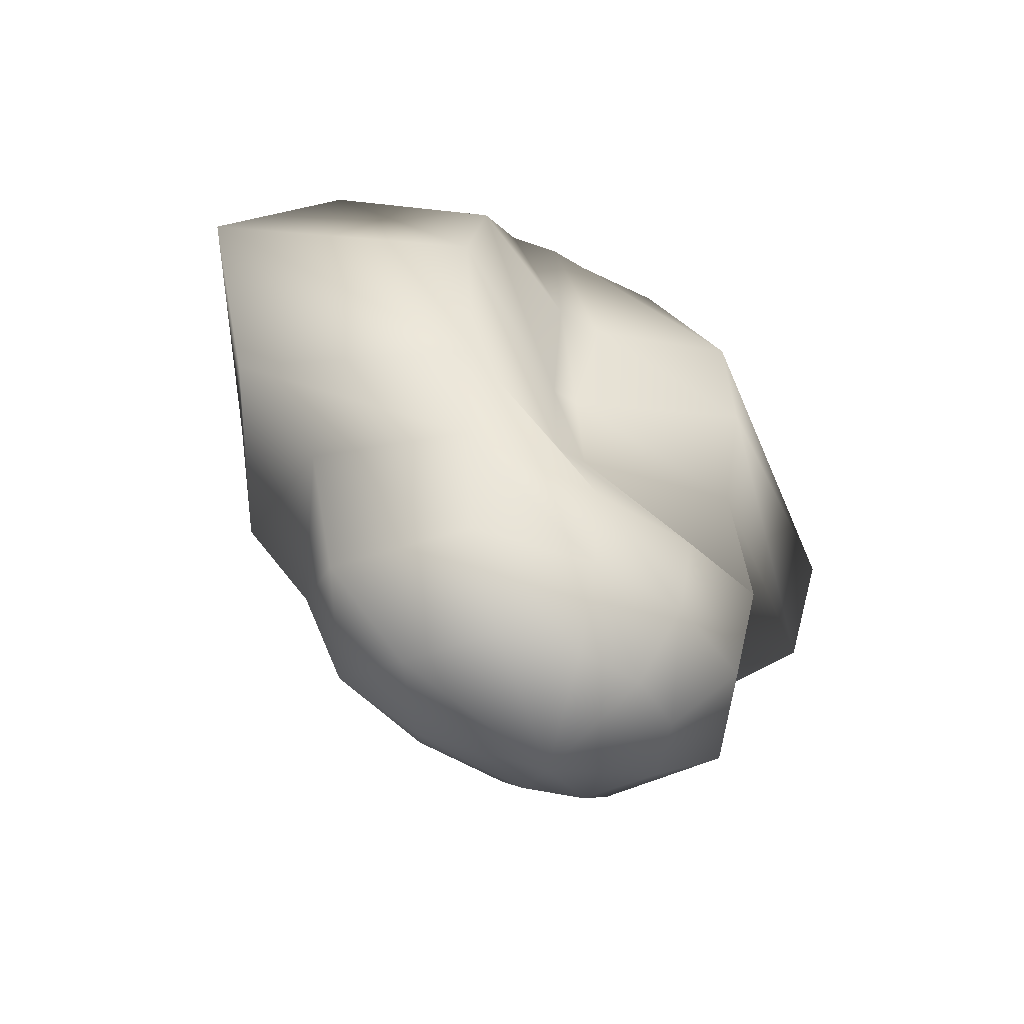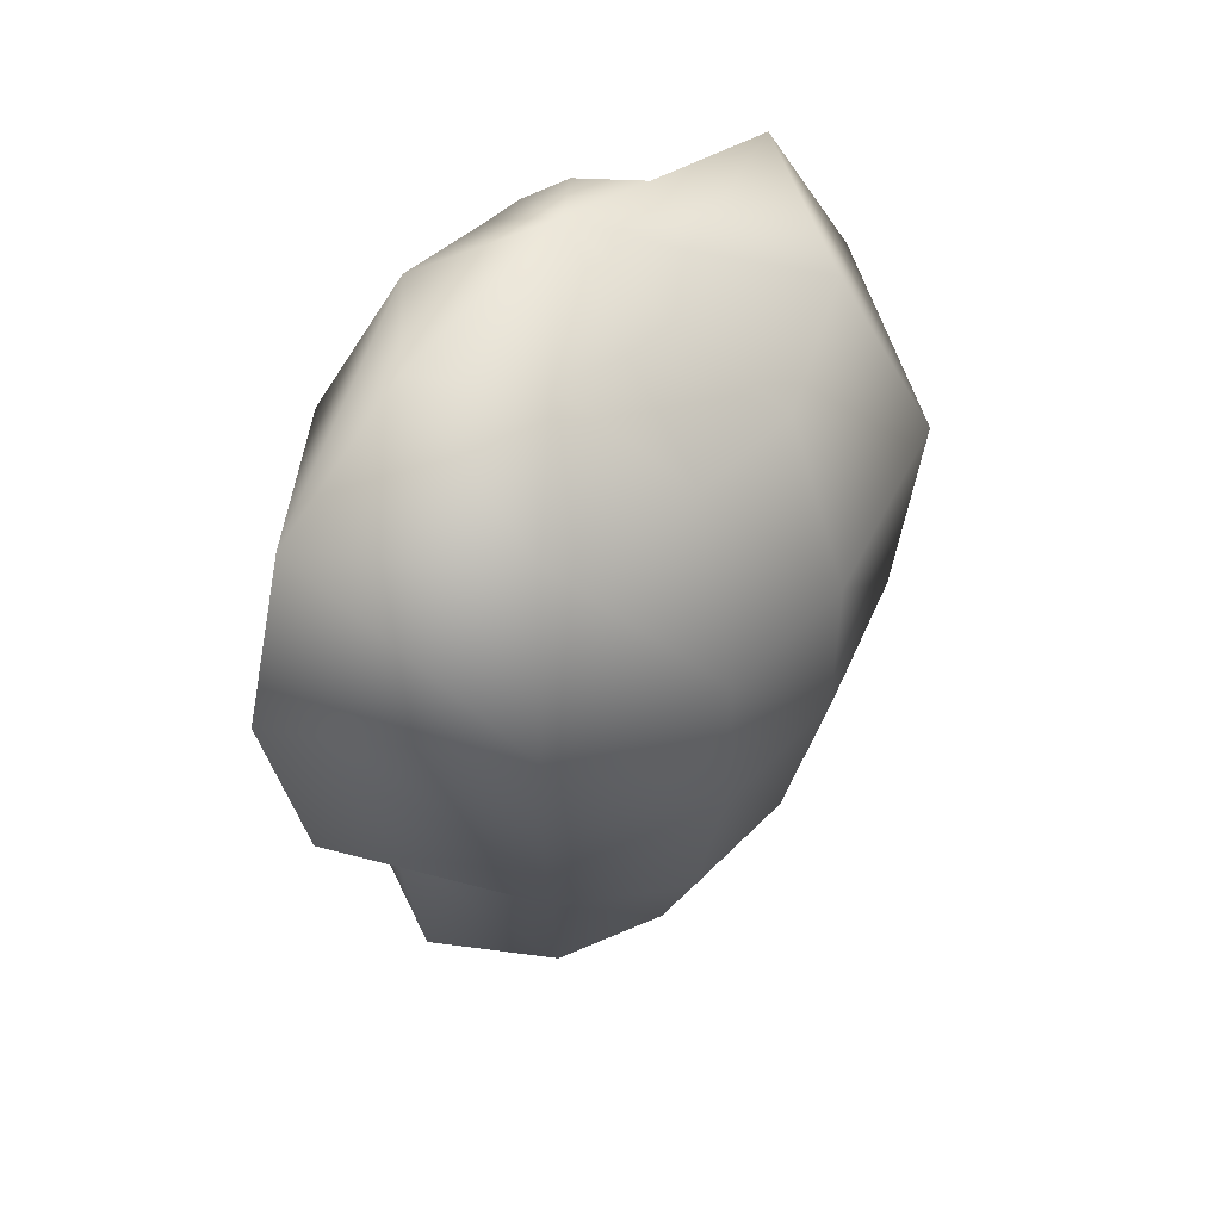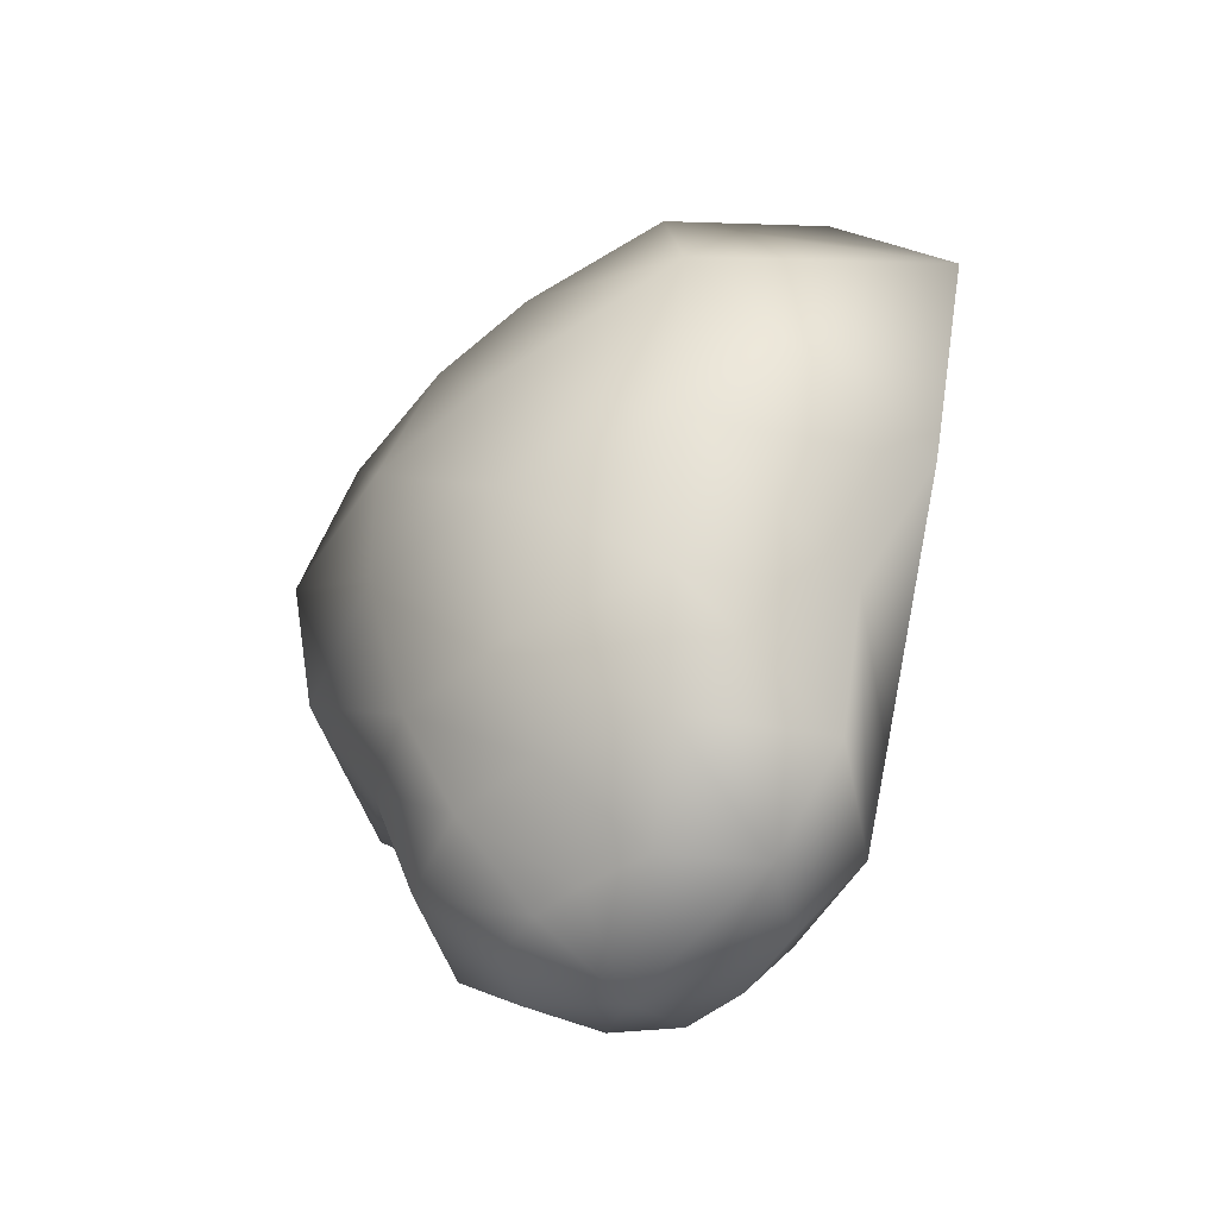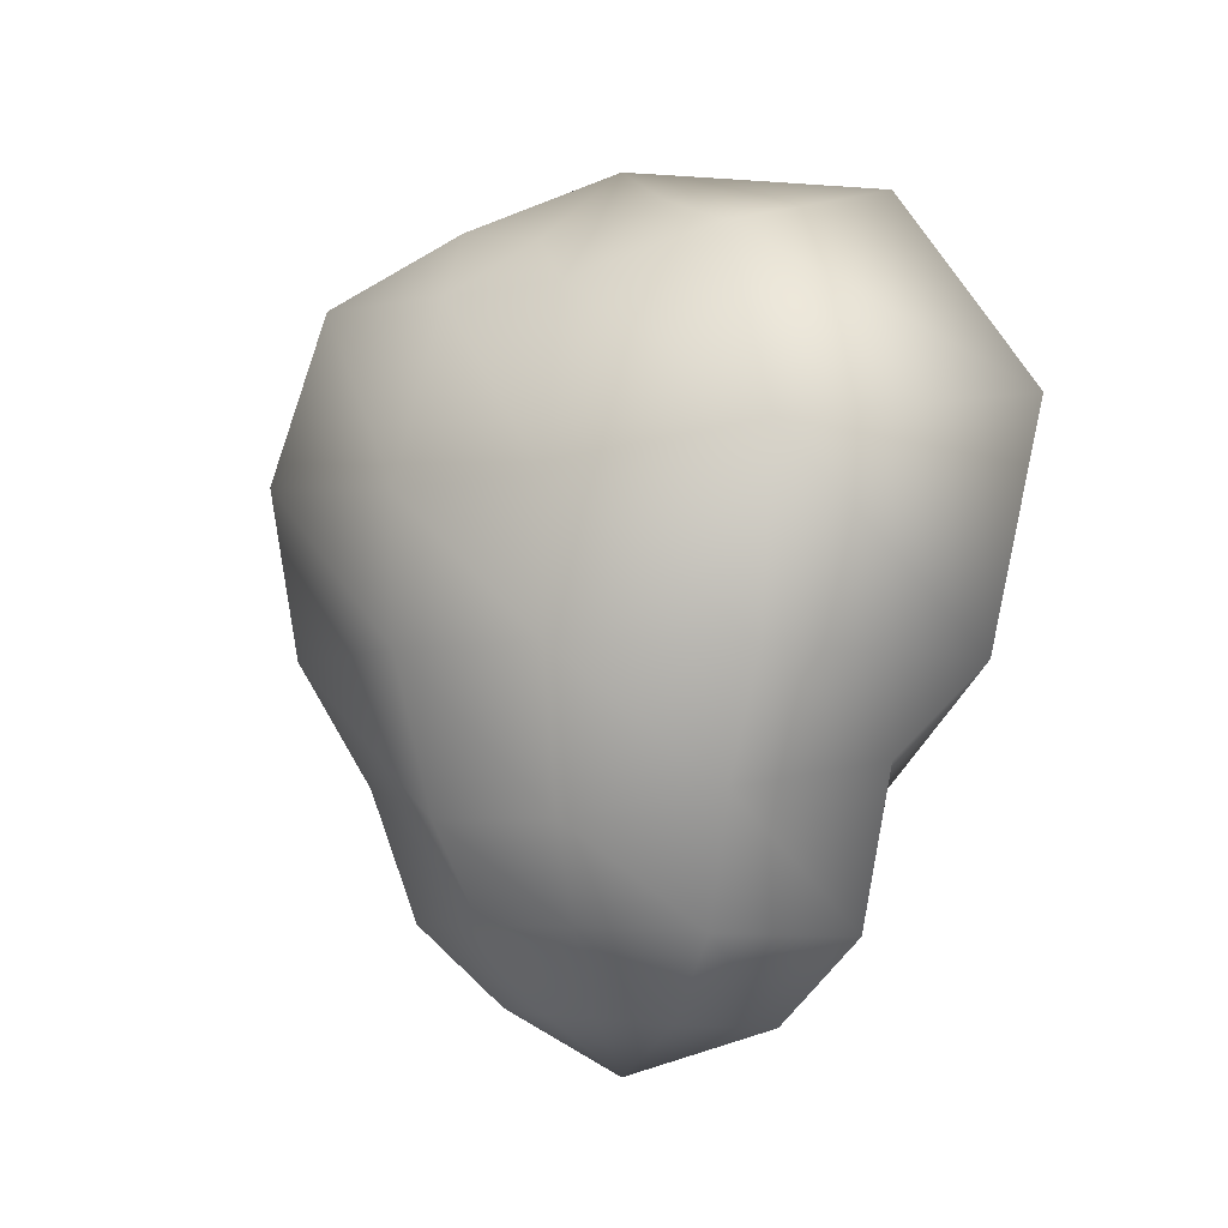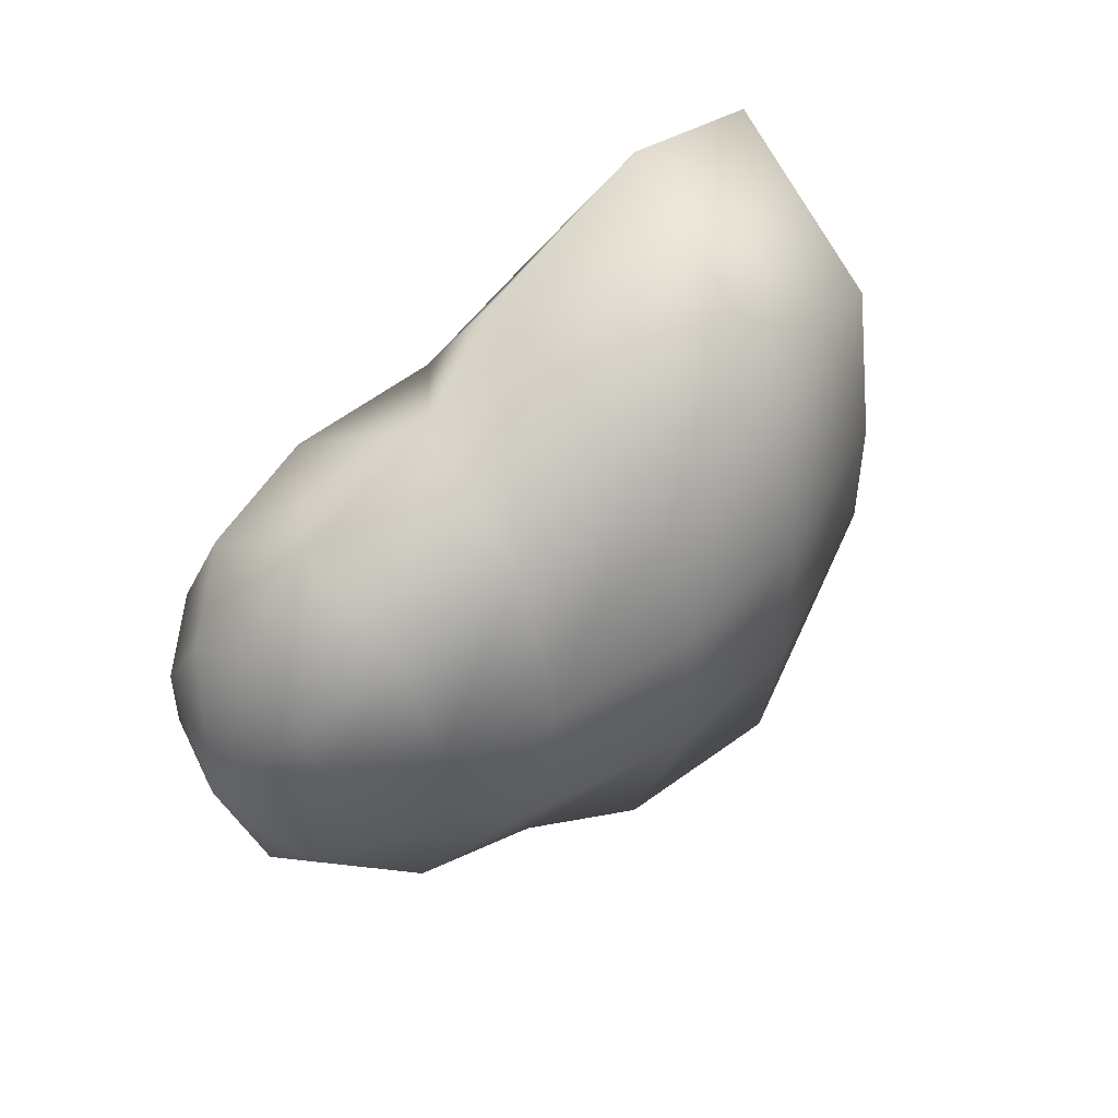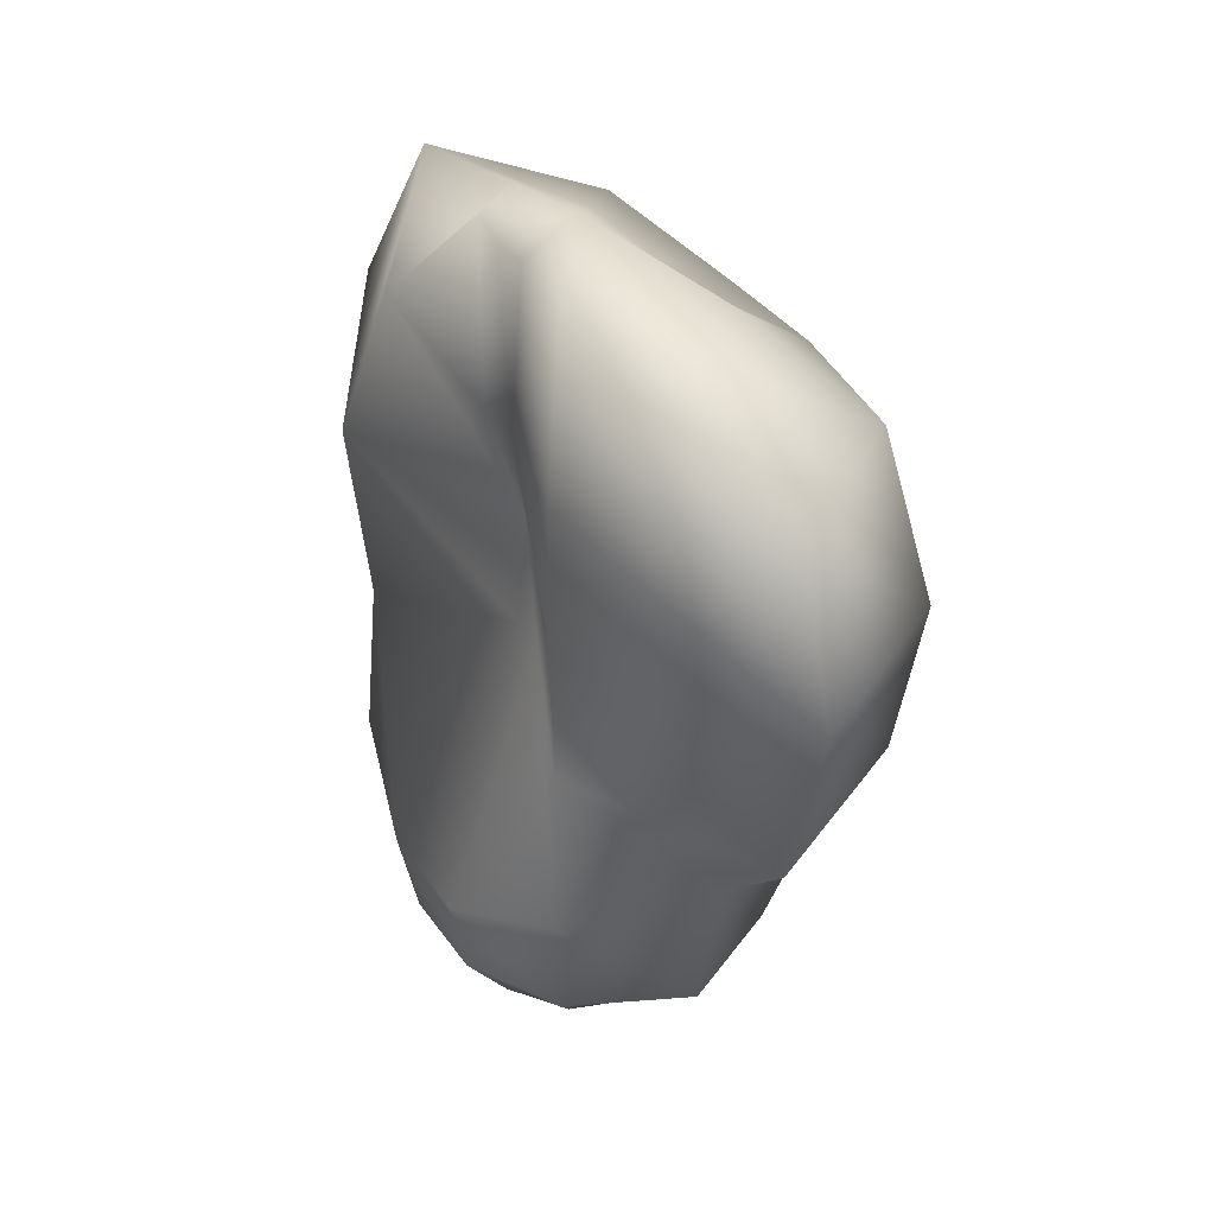
<metadata>
{"format":"obj","ext":"obj","renderer":"f3d","projection":"perspective","resolution":1024,"background":"white","views":[{"elev":-52.0,"azim":-123.8,"up":"+Y"},{"elev":42.3,"azim":39.1,"up":"+Y"},{"elev":-45.6,"azim":135.4,"up":"+Y"},{"elev":-5.2,"azim":123.0,"up":"+Y"},{"elev":50.4,"azim":42.4,"up":"+Z"},{"elev":35.5,"azim":-30.0,"up":"+Y"}]}
</metadata>
<code>
v 0 0.05292 0
v 0 0.05027 0.0126
v 0.005482 0.04913 0.007546
v 0.005758 0.04798 0.001871
v 0.005758 0.04798 -0.001871
v 0.003895 0.04974 -0.005362
v 0 0.05151 -0.0072
v -0.003367 0.0516 -0.004633
v -0.004046 0.05169 -0.001315
v -0.004046 0.05169 0.001315
v -0.004954 0.05098 0.006818
v 0 0.04498 0.02176
v 0.01015 0.04436 0.01397
v -0.007935 0.0434 0.01092
v 0.01214 0.04375 0.003944
v 0.01214 0.04375 -0.003944
v 0.008993 0.04657 -0.01238
v 0 0.04939 -0.01784
v -0.006781 0.0456 -0.009333
v -0.004981 0.04181 -0.001618
v -0.004981 0.04181 0.001618
v 0 0.03528 0.02471
v 0.01202 0.03396 0.01655
v -0.008176 0.03501 0.01125
v 0.01541 0.03263 0.005006
v -0.002957 0.03475 0.000961
v 0.01541 0.03263 -0.005006
v 0.0126 0.03493 -0.01734
v 0 0.03722 -0.02667
v -0.008752 0.03599 -0.01205
v -0.002957 0.03475 -0.000961
v 0 0.02381 0.02144
v 0.01101 0.02381 0.01516
v -0.007358 0.02558 0.01013
v 0.01525 0.02381 0.004955
v -0.003424 0.02734 0.001112
v 0.01525 0.02381 -0.004955
v -0.003424 0.02734 -0.001112
v 0.01159 0.02346 -0.01595
v 0 0.02311 -0.0234
v -0.007935 0.02523 -0.01092
v 0 0.01835 0.01555
v 0.008512 0.01649 0.01172
v -0.007887 0.01543 0.01086
v 0.01276 0.01464 0.004146
v -0.01074 0.01252 0.003489
v 0.01276 0.01464 -0.004146
v -0.01074 0.01252 -0.003489
v 0.009089 0.01623 -0.01251
v -0.008464 0.01517 -0.01165
v 0 0.01782 -0.01751
v 0 0.008643 0.01342
v 0.006925 0.008732 0.009531
v -0.006925 0.007937 0.009531
v 0.009649 0.00882 0.003135
v -0.009649 0.007232 0.003135
v 0.009649 0.00882 -0.003135
v -0.009649 0.007232 -0.003135
v 0.007551 0.008556 -0.01039
v -0.007551 0.007761 -0.01039
v 0 0.008291 -0.01555
v 0 0.004233 0.008182
v 0.003991 0.003969 0.005495
v -0.004424 0.003616 0.006089
v 0.005135 0.003705 0.001669
v -0.006536 0.002999 0.002124
v 0.005135 0.003705 -0.001669
v -0.006536 0.002999 -0.002124
v 0.004617 0.00344 -0.006355
v -0.005049 0.003087 -0.00695
v 0 0.003174 -0.01031
v 0 0 0
f 1 2 3
f 1 3 4
f 1 4 5
f 1 5 6
f 1 6 7
f 1 7 8
f 1 8 9
f 1 9 10
f 1 10 11
f 1 11 2
f 2 12 13 3
f 11 14 12 2
f 3 13 15 4
f 4 15 16 5
f 5 16 17 6
f 6 17 18 7
f 7 18 19 8
f 8 19 20 9
f 9 20 21 10
f 10 21 14 11
f 12 22 23 13
f 14 24 22 12
f 13 23 25 15
f 21 26 24 14
f 15 25 27 16
f 16 27 28 17
f 17 28 29 18
f 18 29 30 19
f 19 30 31 20
f 20 31 26 21
f 22 32 33 23
f 24 34 32 22
f 23 33 35 25
f 26 36 34 24
f 25 35 37 27
f 31 38 36 26
f 27 37 39 28
f 28 39 40 29
f 29 40 41 30
f 30 41 38 31
f 32 42 43 33
f 34 44 42 32
f 33 43 45 35
f 36 46 44 34
f 35 45 47 37
f 38 48 46 36
f 37 47 49 39
f 41 50 48 38
f 39 49 51 40
f 40 51 50 41
f 42 52 53 43
f 44 54 52 42
f 43 53 55 45
f 46 56 54 44
f 45 55 57 47
f 48 58 56 46
f 47 57 59 49
f 50 60 58 48
f 49 59 61 51
f 51 61 60 50
f 52 62 63 53
f 54 64 62 52
f 53 63 65 55
f 56 66 64 54
f 55 65 67 57
f 58 68 66 56
f 57 67 69 59
f 60 70 68 58
f 59 69 71 61
f 61 71 70 60
f 62 72 63
f 64 72 62
f 63 72 65
f 66 72 64
f 65 72 67
f 68 72 66
f 67 72 69
f 70 72 68
f 69 72 71
f 71 72 70

</code>
